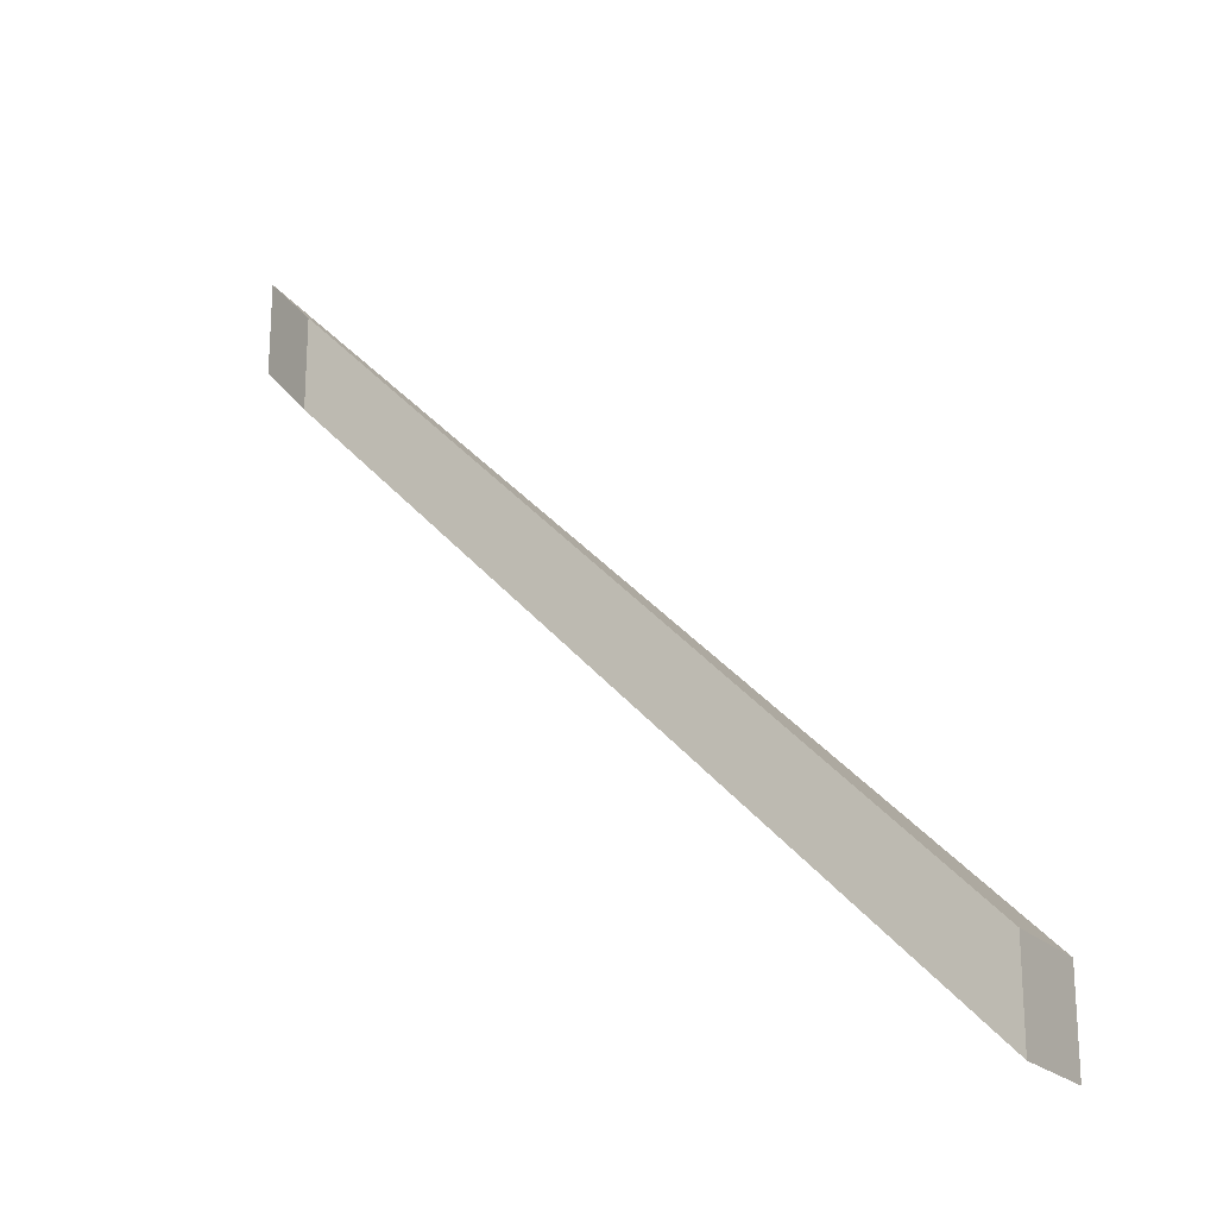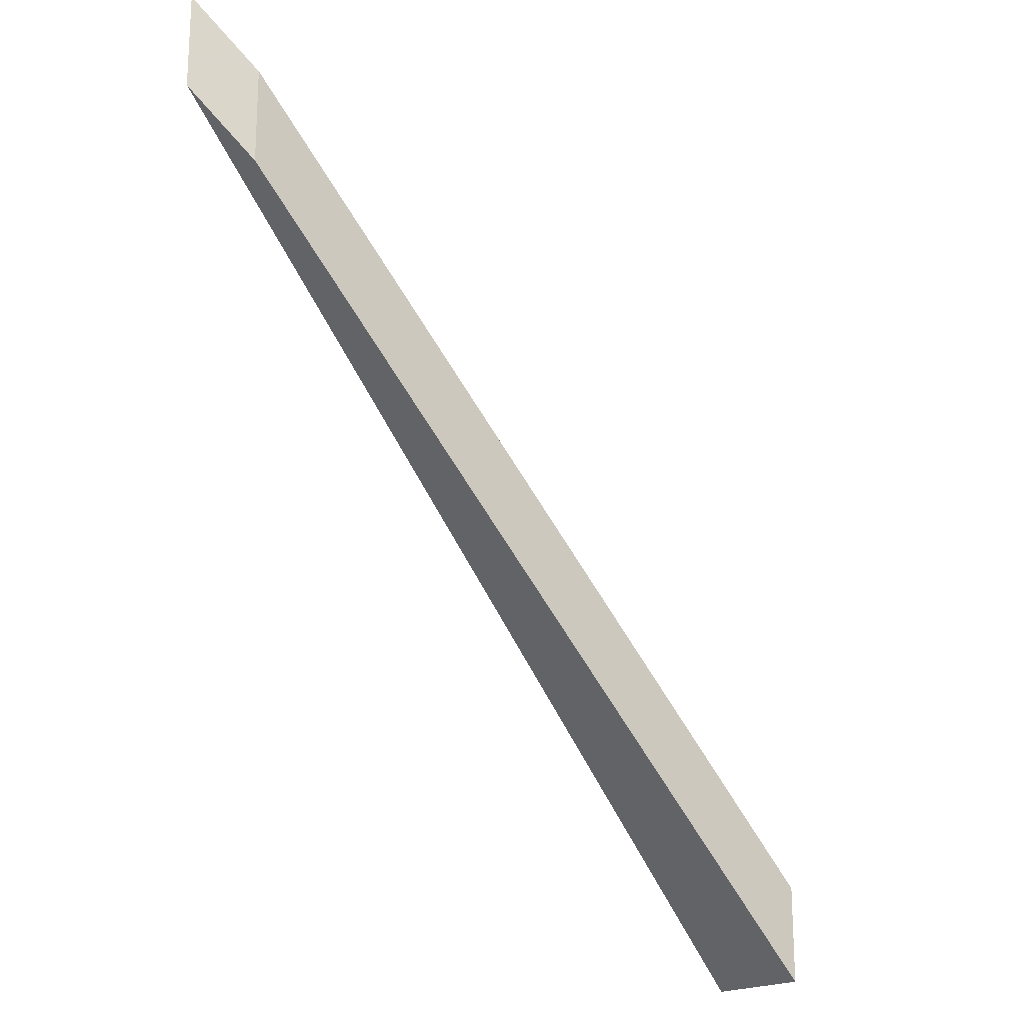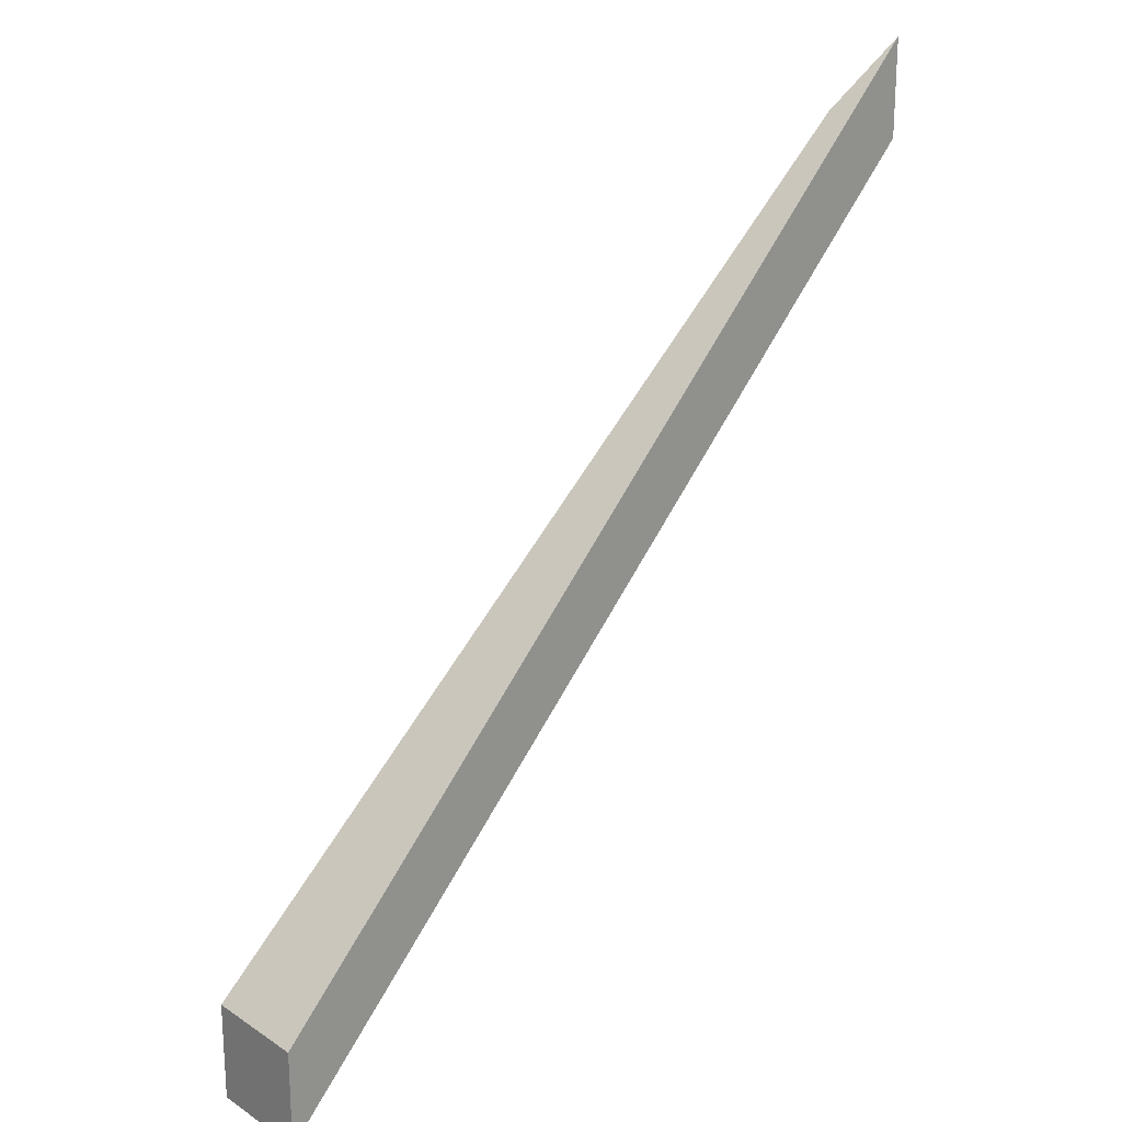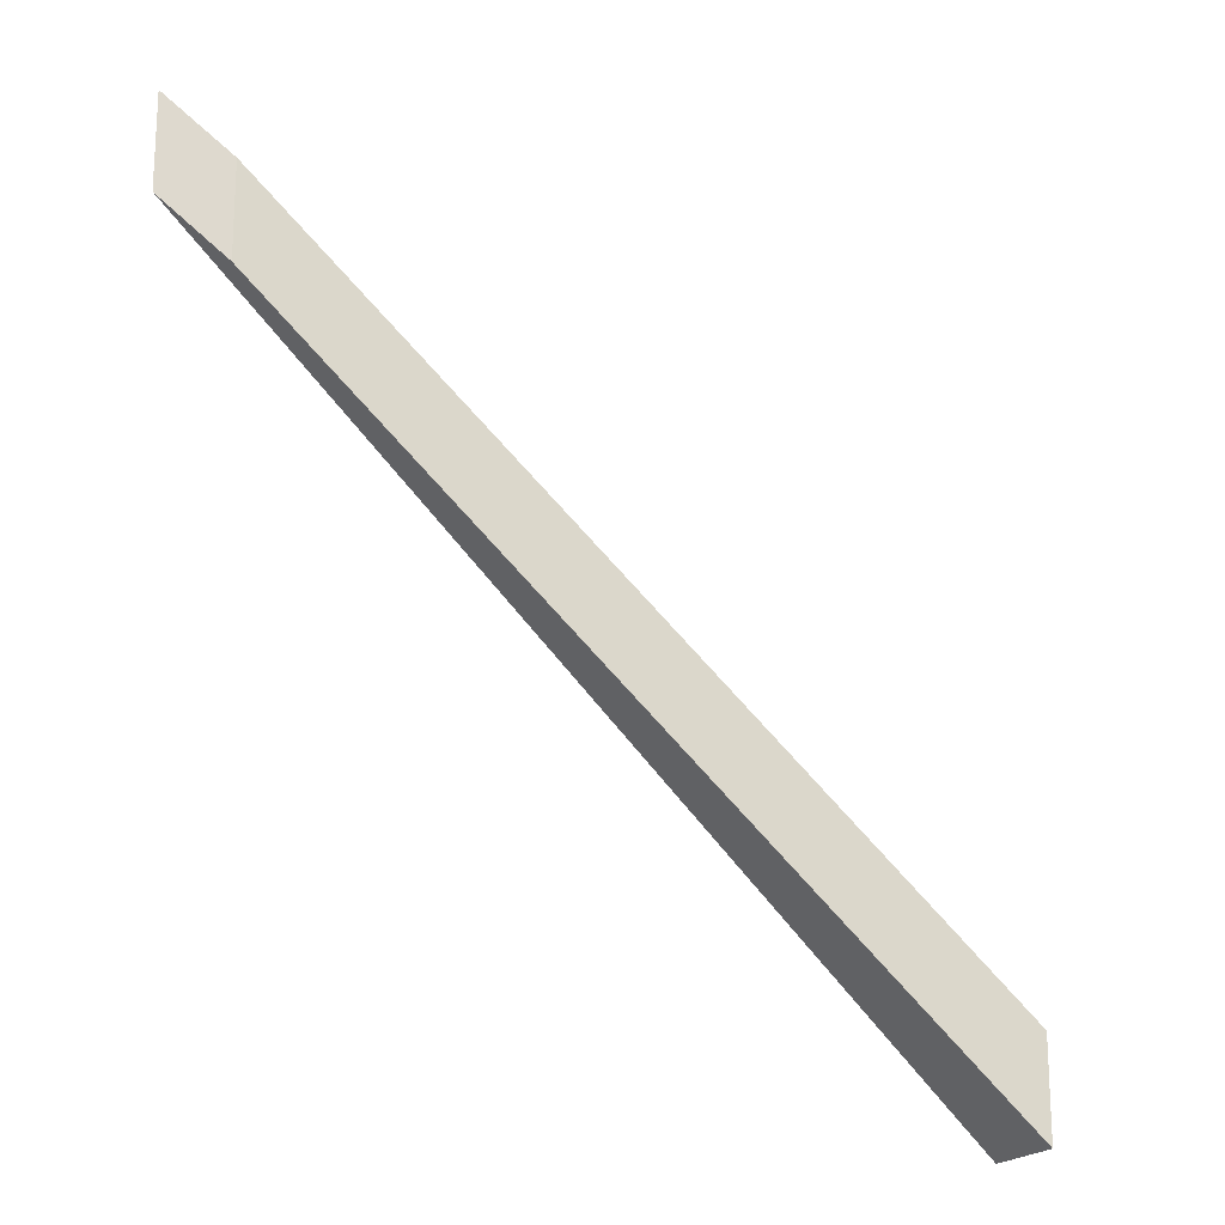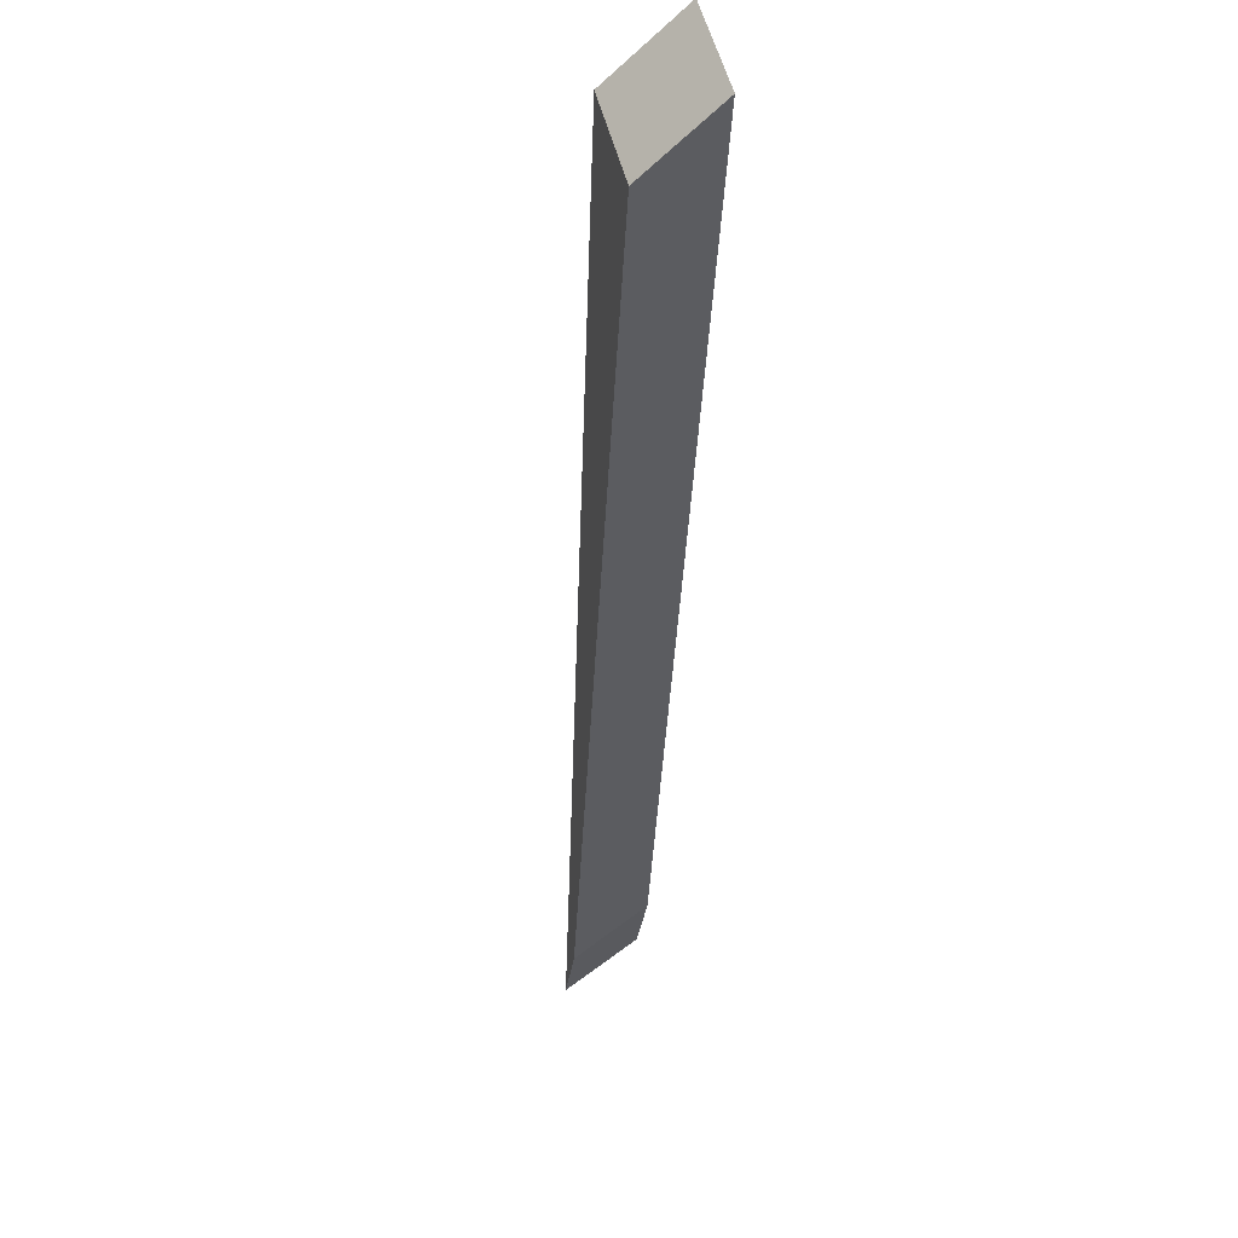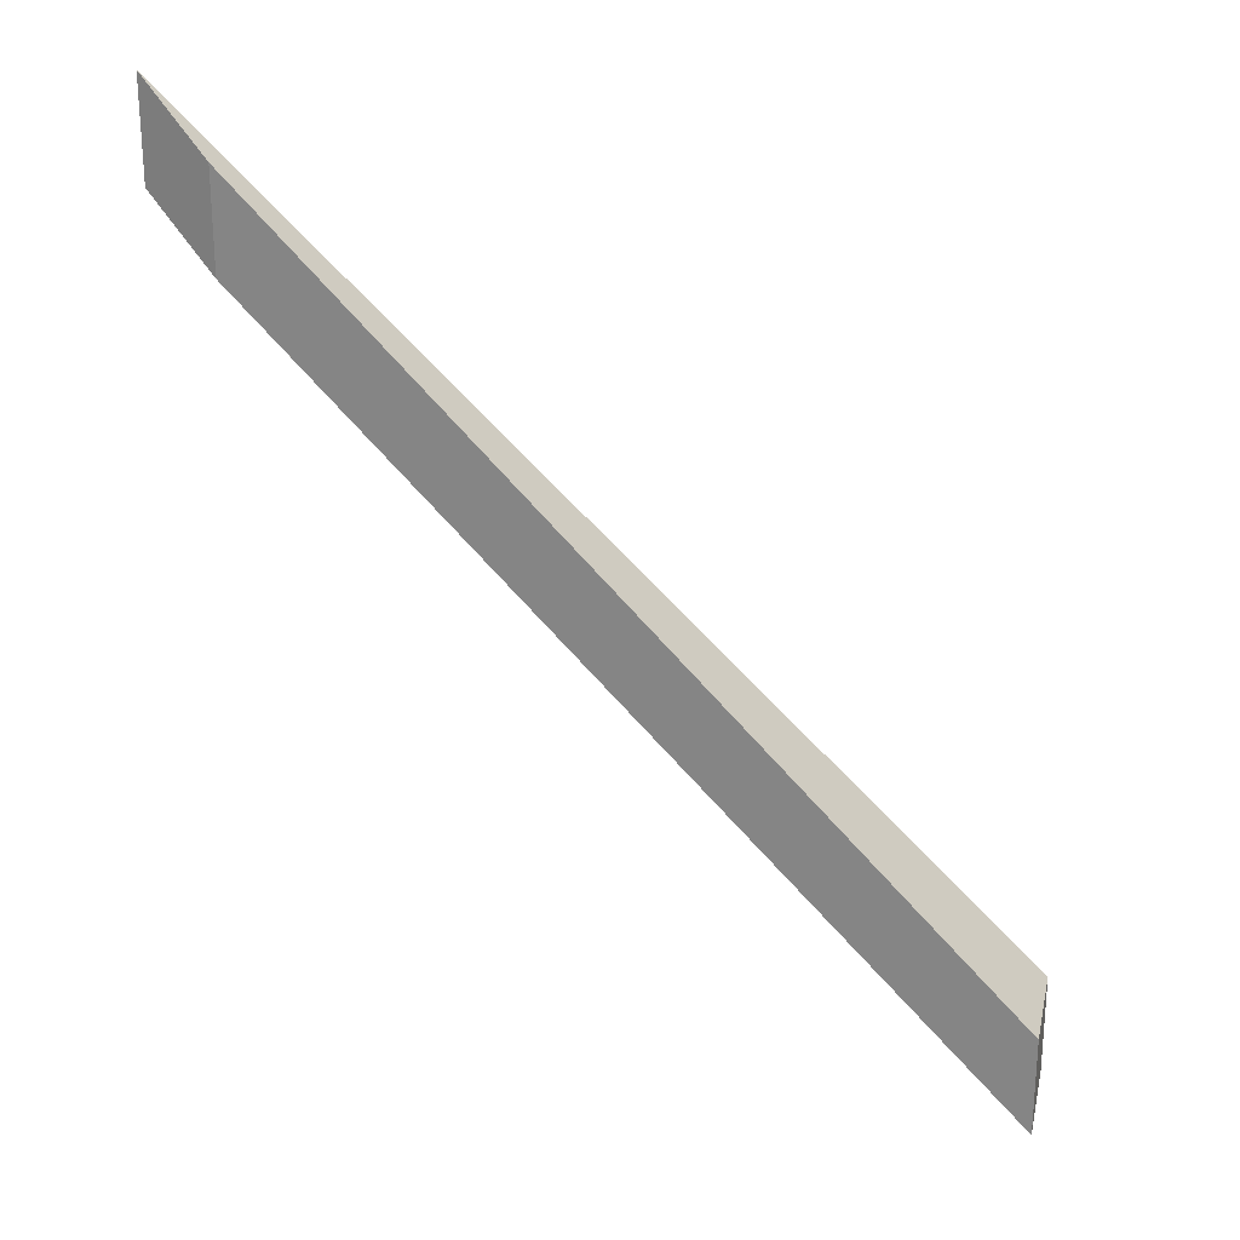
<metadata>
{"format":"obj","ext":"obj","renderer":"f3d","projection":"perspective","resolution":1024,"background":"white","views":[{"elev":-21.7,"azim":-168.3,"up":"+Y"},{"elev":-19.9,"azim":116.9,"up":"+Y"},{"elev":22.1,"azim":-60.9,"up":"+Y"},{"elev":-18.8,"azim":141.1,"up":"+Y"},{"elev":-53.7,"azim":-45.7,"up":"+Z"},{"elev":24.8,"azim":172.8,"up":"+Y"}]}
</metadata>
<code>
v 0.5014 0.003324 4.766
v 0.4837 -0.01584 4.759
v 0.4827 -0.01584 4.761
v 0.5028 0.005104 4.767
v 0.5014 0.00069 4.766
v 0.5028 0.00247 4.767
v 0.4827 -0.01847 4.761
v 0.4837 -0.01847 4.759
v 0.5028 0.00247 4.767
v 0.5014 0.00069 4.766
v 0.5014 0.003324 4.766
v 0.5028 0.005104 4.767
v 0.4827 -0.01847 4.761
v 0.5028 0.00247 4.767
v 0.5028 0.005104 4.767
v 0.4827 -0.01584 4.761
v 0.4837 -0.01847 4.759
v 0.4827 -0.01847 4.761
v 0.4827 -0.01584 4.761
v 0.4837 -0.01584 4.759
v 0.5014 0.00069 4.766
v 0.4837 -0.01847 4.759
v 0.4837 -0.01584 4.759
v 0.5014 0.003324 4.766
f 1 2 3
f 1 3 4
f 5 6 7
f 5 7 8
f 9 10 11
f 9 11 12
f 13 14 15
f 13 15 16
f 17 18 19
f 17 19 20
f 21 22 23
f 21 23 24

</code>
